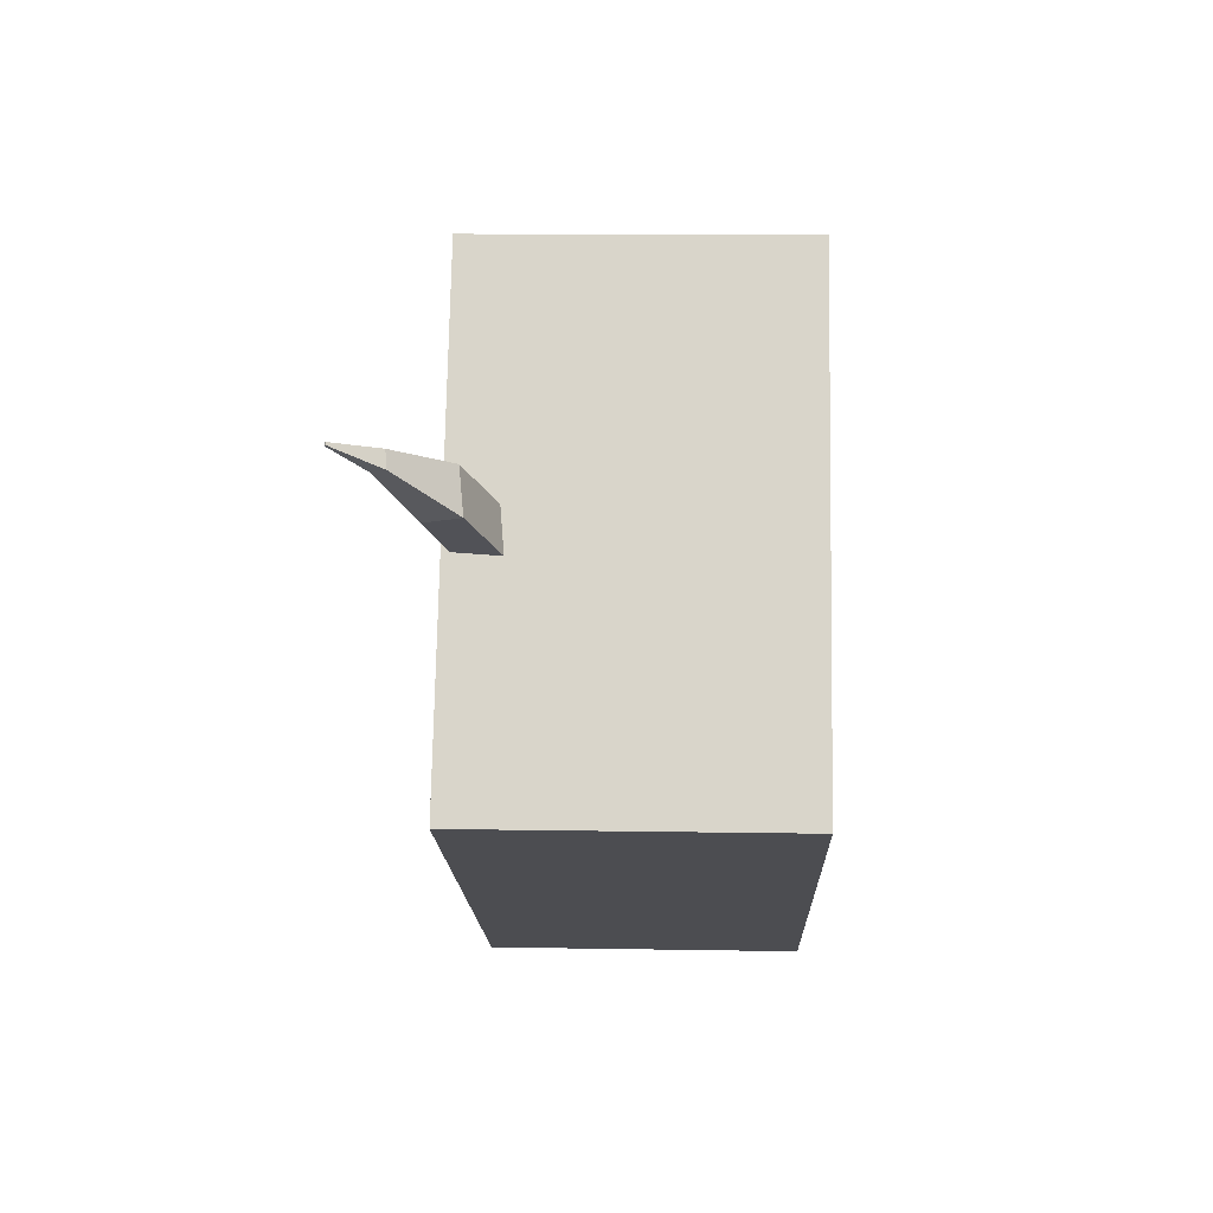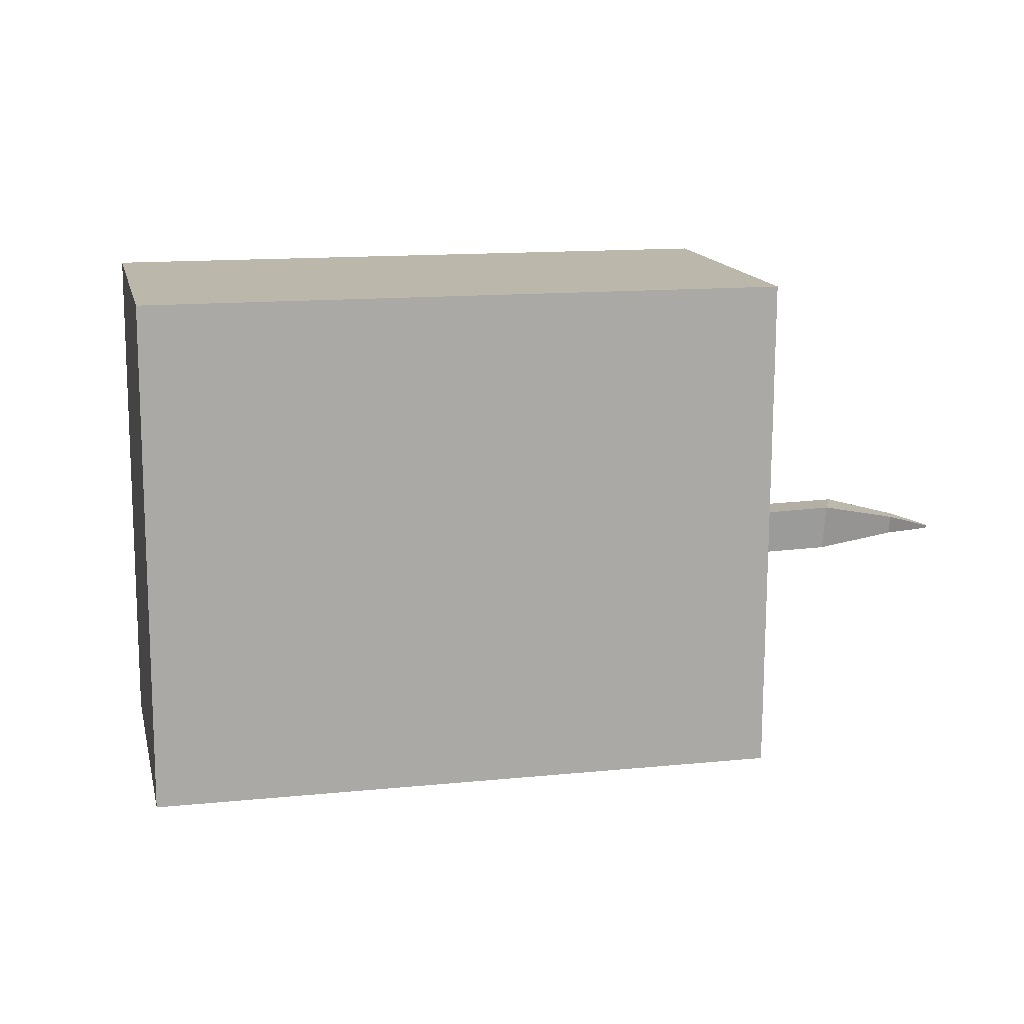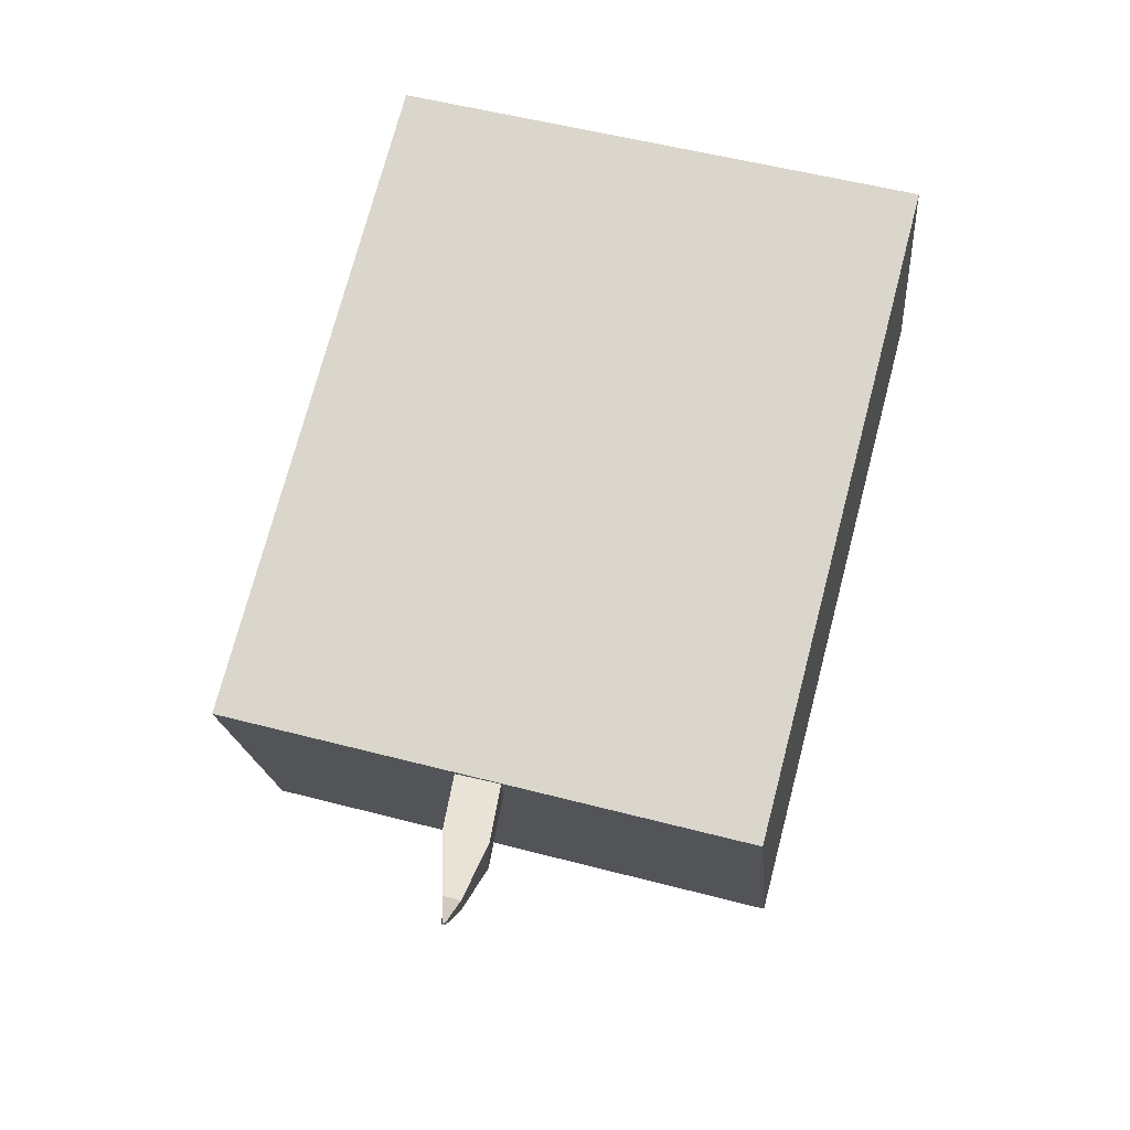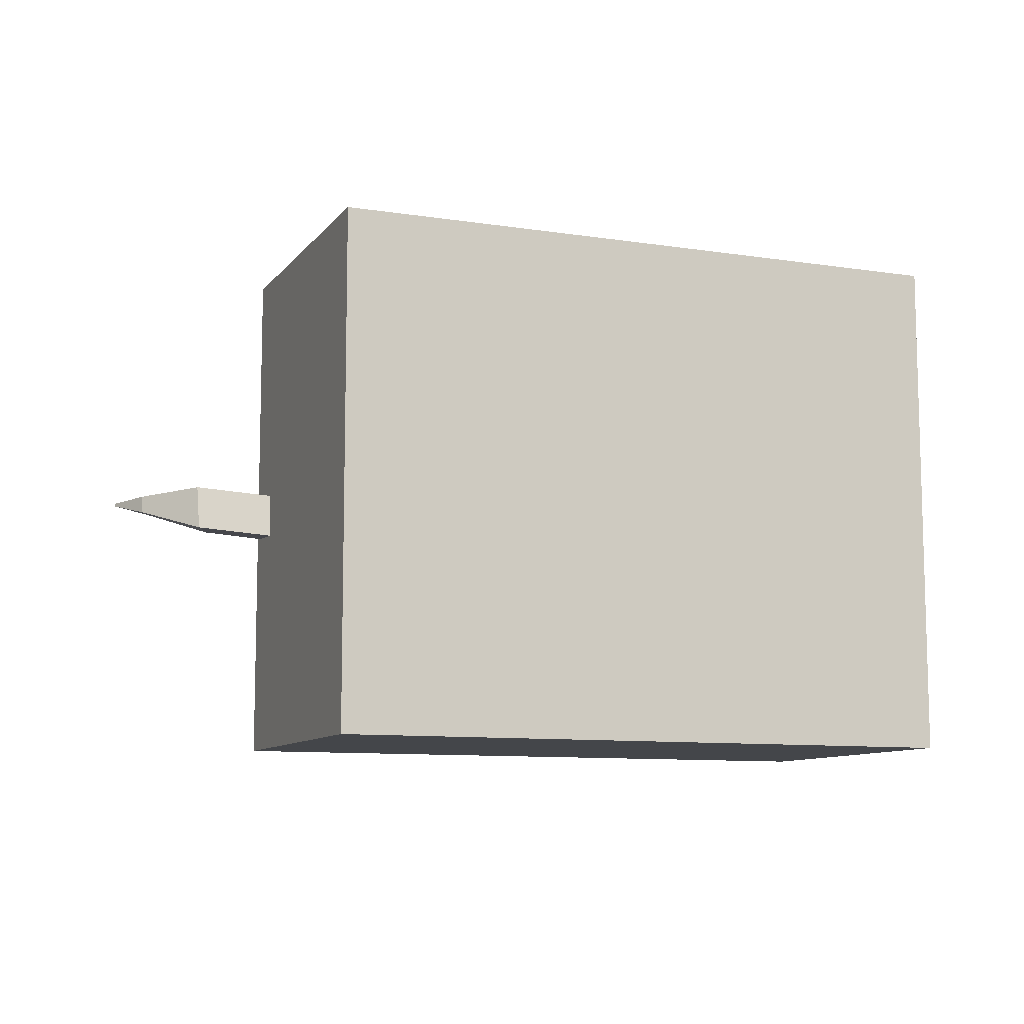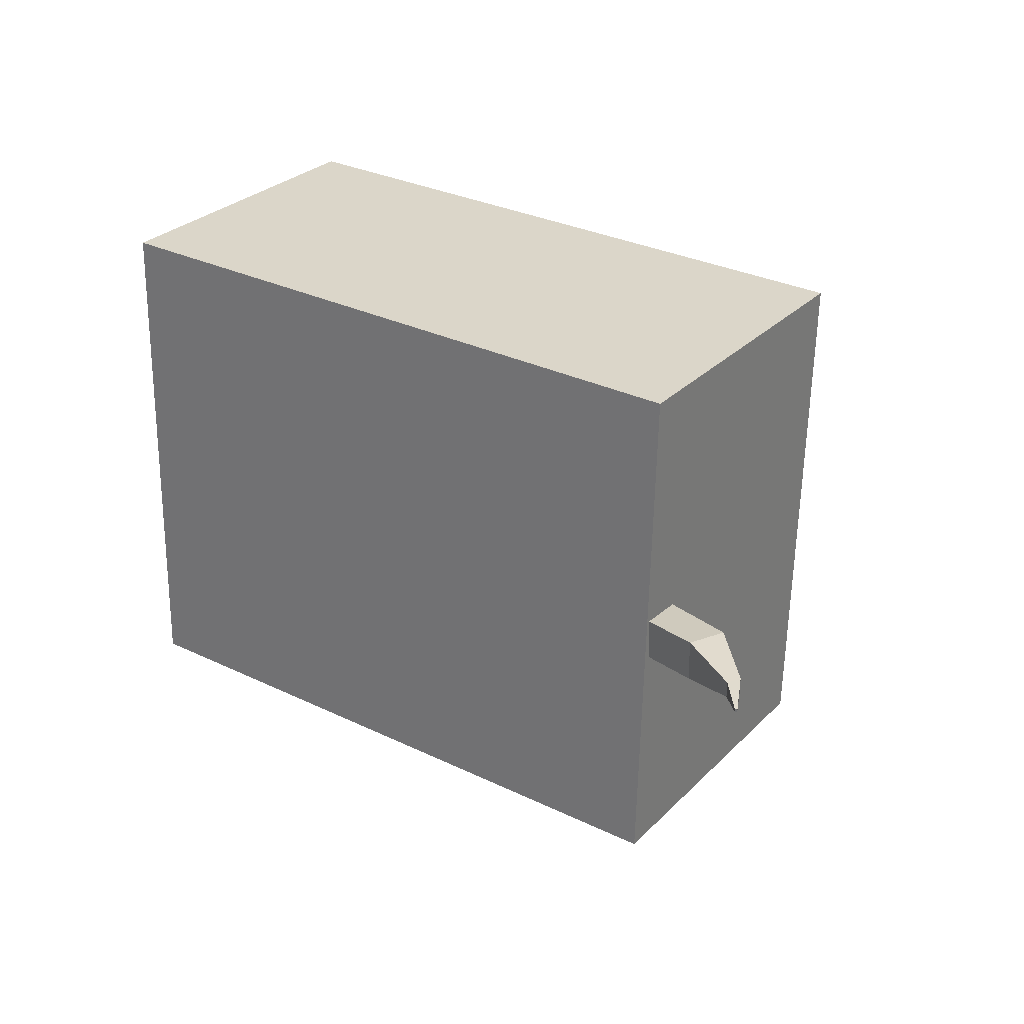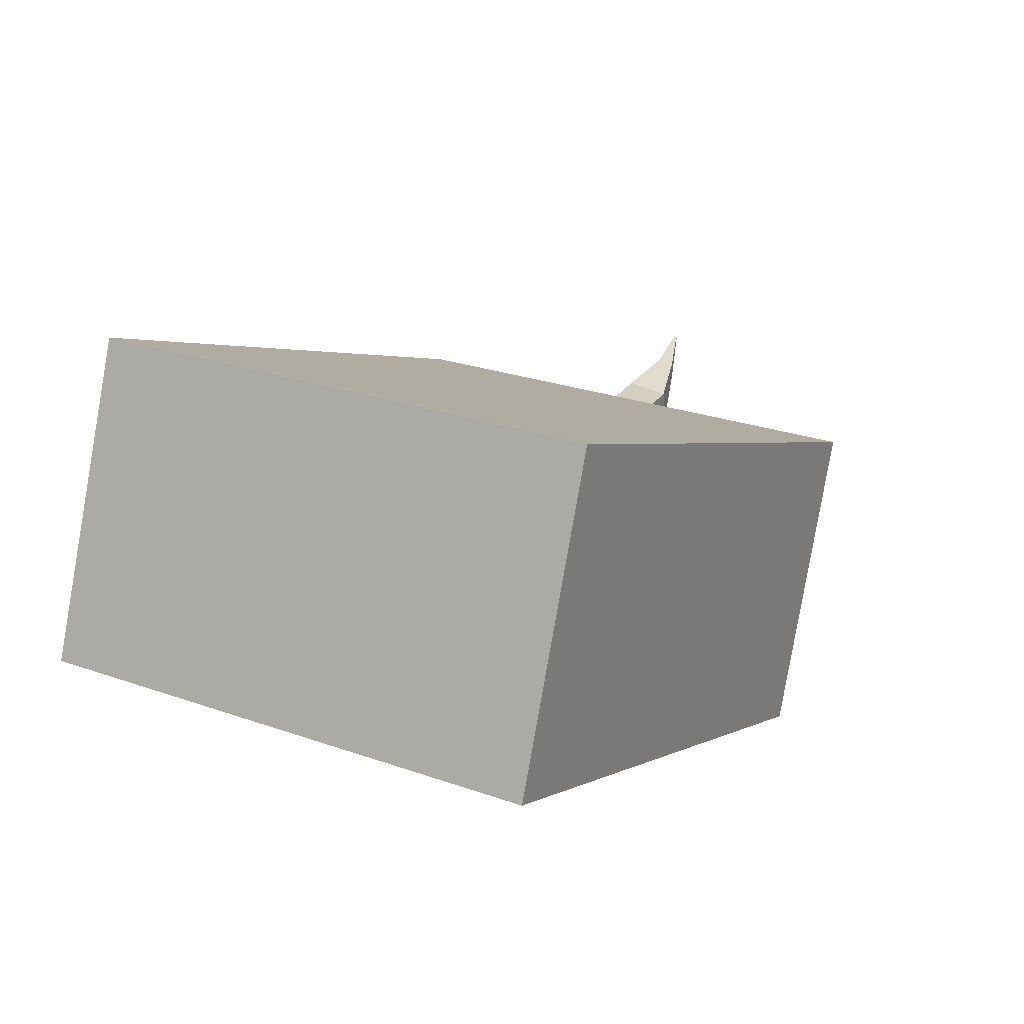
<metadata>
{"format":"obj","ext":"obj","renderer":"f3d","projection":"perspective","resolution":1024,"background":"white","views":[{"elev":-16.6,"azim":-65.2,"up":"+Z"},{"elev":15.5,"azim":-169.9,"up":"+Z"},{"elev":49.5,"azim":-74.5,"up":"+Y"},{"elev":-10.8,"azim":1.0,"up":"+Z"},{"elev":30.2,"azim":-122.4,"up":"+Z"},{"elev":28.2,"azim":119.3,"up":"+Y"}]}
</metadata>
<code>
v  -1.576 0.2403 -1.485
v  -1.576 0.1887 0.9856
v  1.292 1.407 1.011
v  1.292 1.459 -1.459
v  -0.983 -1.226 0.956
v  1.885 -0.0079 0.9814
v  -0.983 -1.175 -1.514
v  1.885 0.0438 -1.489
o Cuerpo
g Cuerpo
f 1 2 3
f 3 4 1
f 3 2 5
f 5 6 3
f 2 1 7
f 7 5 2
f 8 6 5
f 5 7 8
f 4 3 6
f 6 8 4
f 1 4 8
f 8 7 1
v  -1.471 -0.0141 -0.3982
v  -1.488 0 -0.1842
v  -1.572 0.1996 -0.1658
v  -1.556 0.1855 -0.3799
v  -2.174 0.122 -0.2455
v  -2.18 0.1274 -0.1617
v  -1.864 -0.0155 -0.1406
v  -1.847 -0.0296 -0.3547
v  -1.859 0.1739 -0.1332
v  -1.843 0.1598 -0.3472
v  -2.349 0.2897 -0.1697
v  -2.178 0.2017 -0.1587
v  -2.354 0.2796 -0.1696
v  -2.172 0.1962 -0.2426
v  -2.353 0.2787 -0.1832
v  -2.348 0.2888 -0.1832
o Cuerpo001
g Cuerpo001
f 9 10 11
f 11 12 9
f 13 14 15
f 15 16 13
f 16 15 10
f 10 9 16
f 17 18 12
f 12 11 17
f 15 17 11
f 11 10 15
f 18 16 9
f 9 12 18
f 19 20 14
f 14 21 19
f 20 22 18
f 18 17 20
f 17 15 14
f 14 20 17
f 13 16 18
f 18 22 13
f 19 21 23
f 23 24 19
f 22 24 23
f 23 13 22
f 21 14 13
f 13 23 21
f 24 22 20
f 20 19 24

</code>
